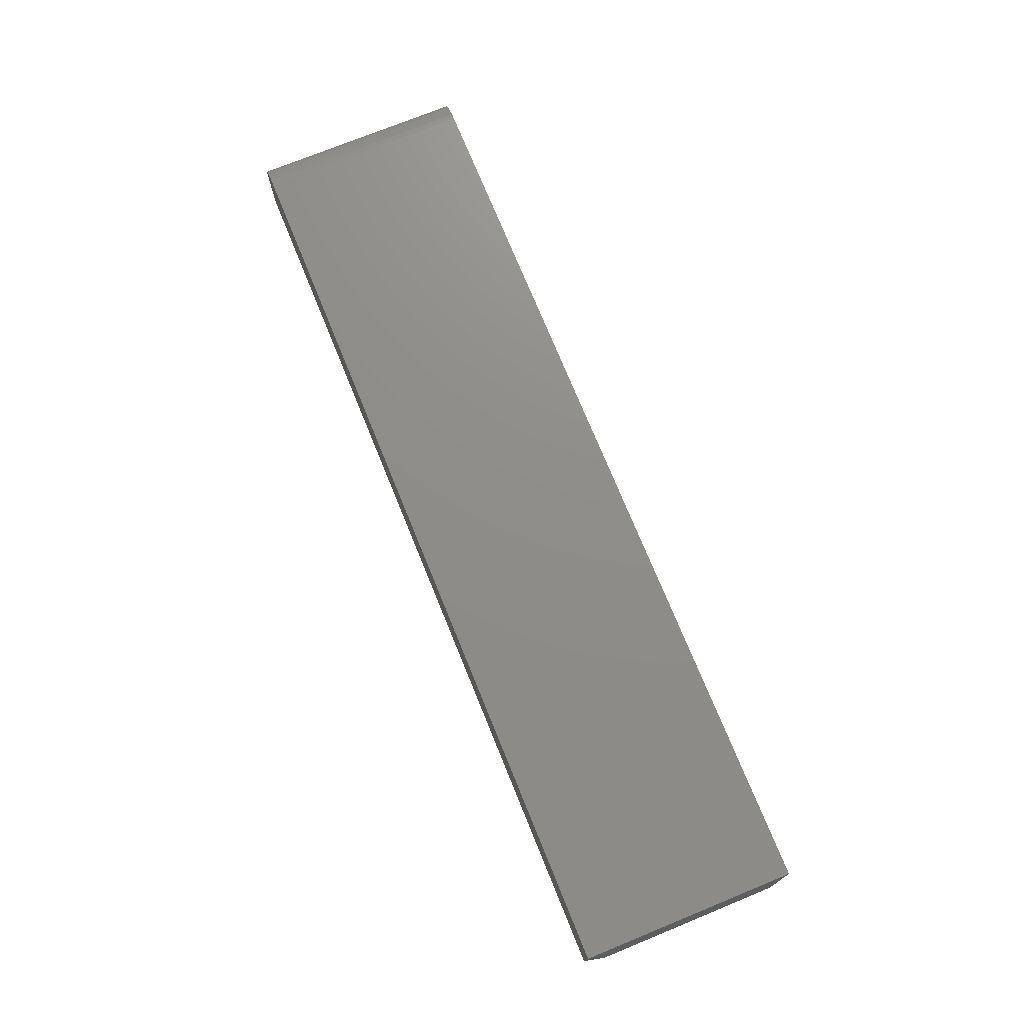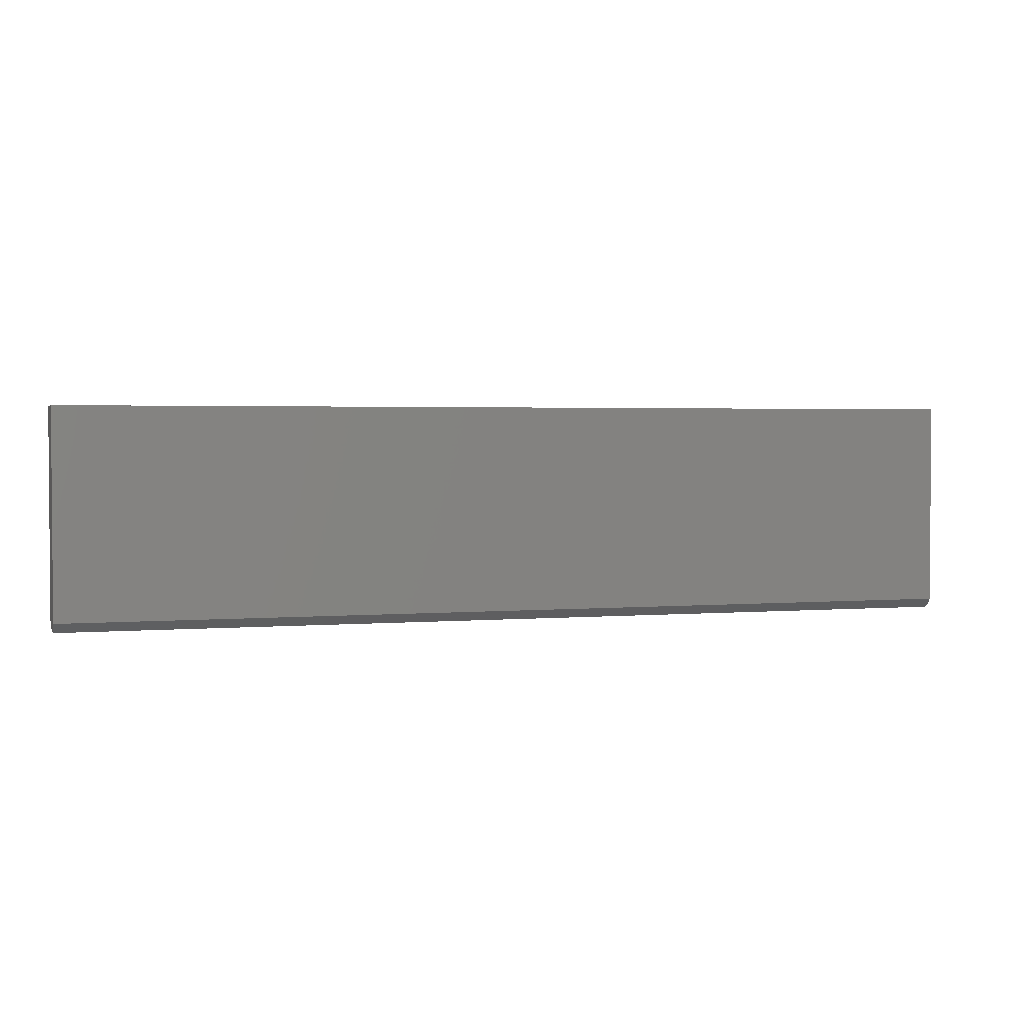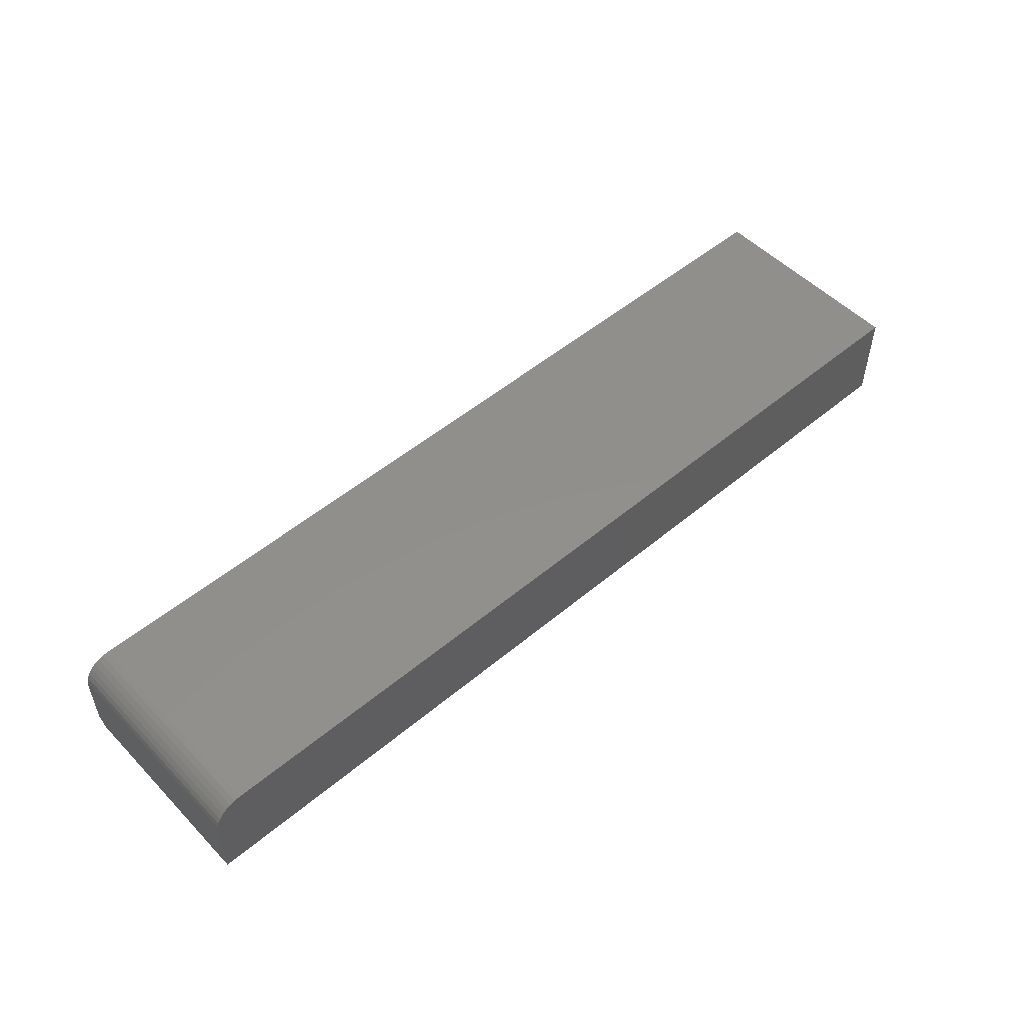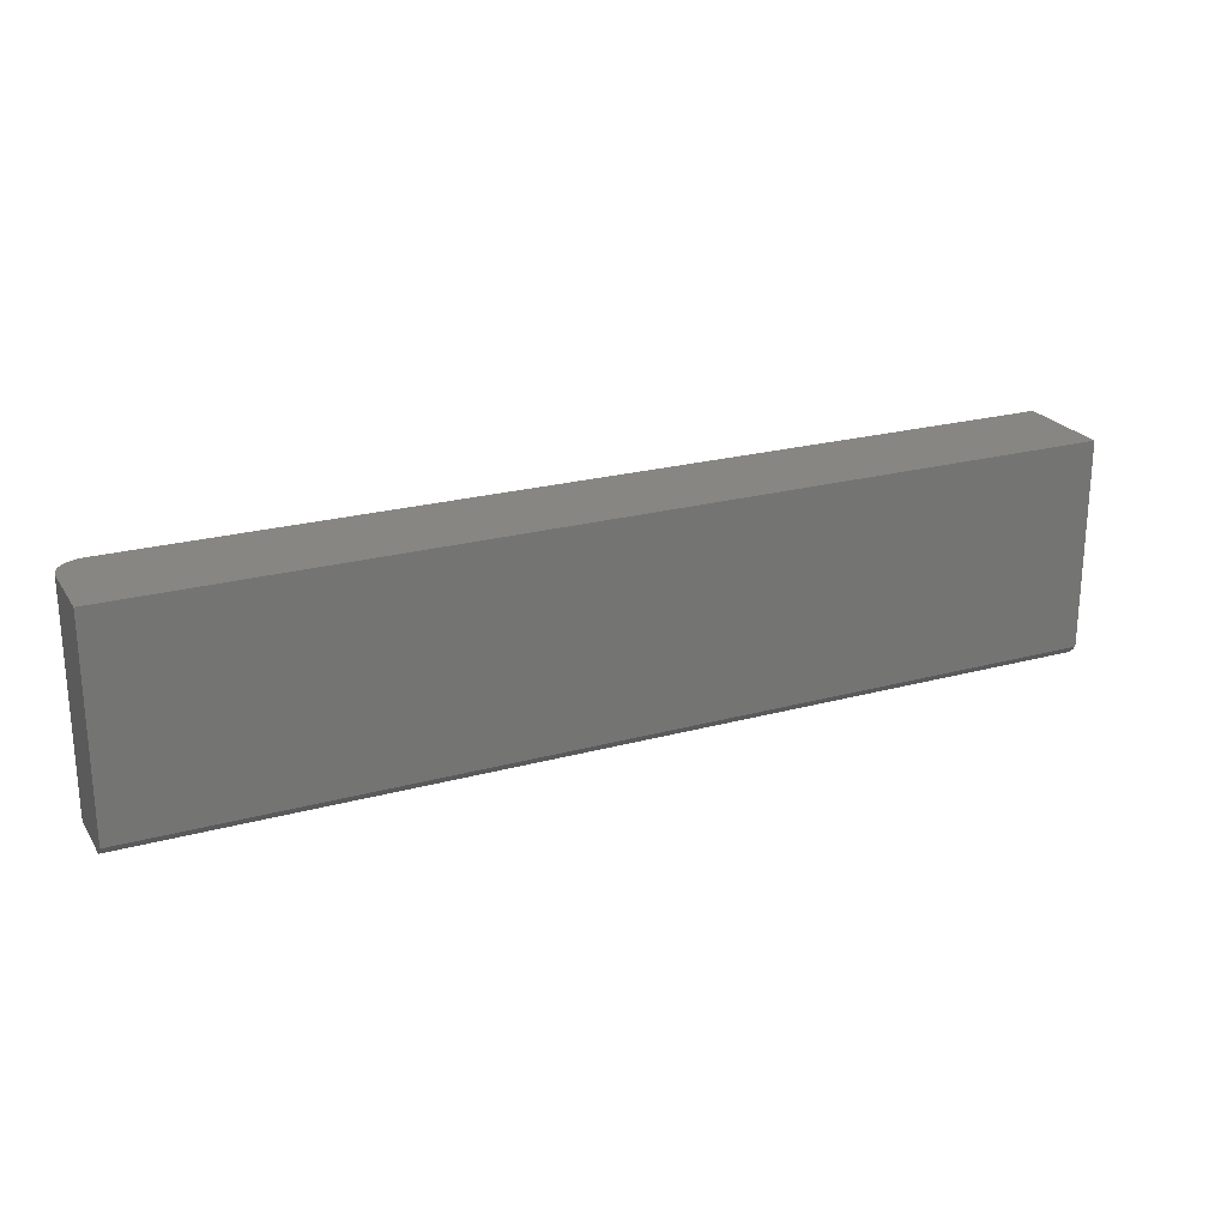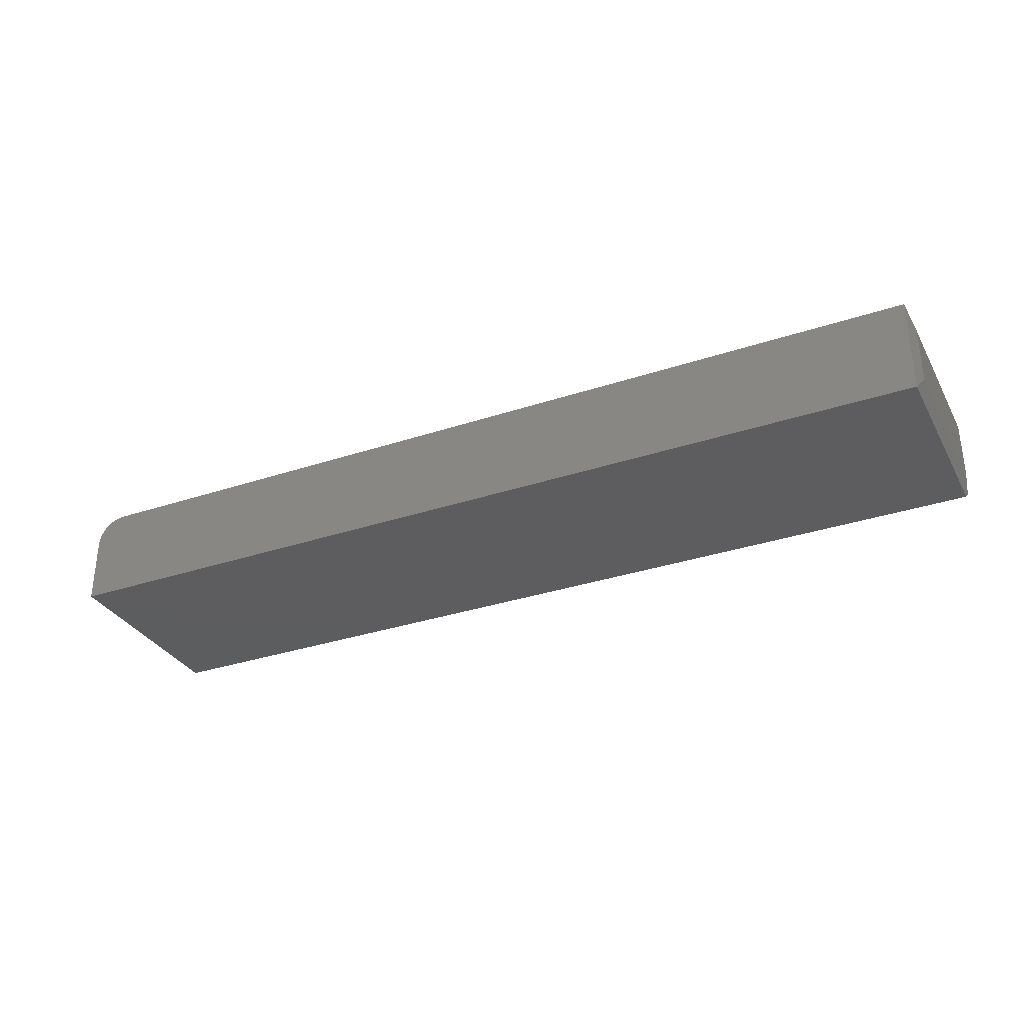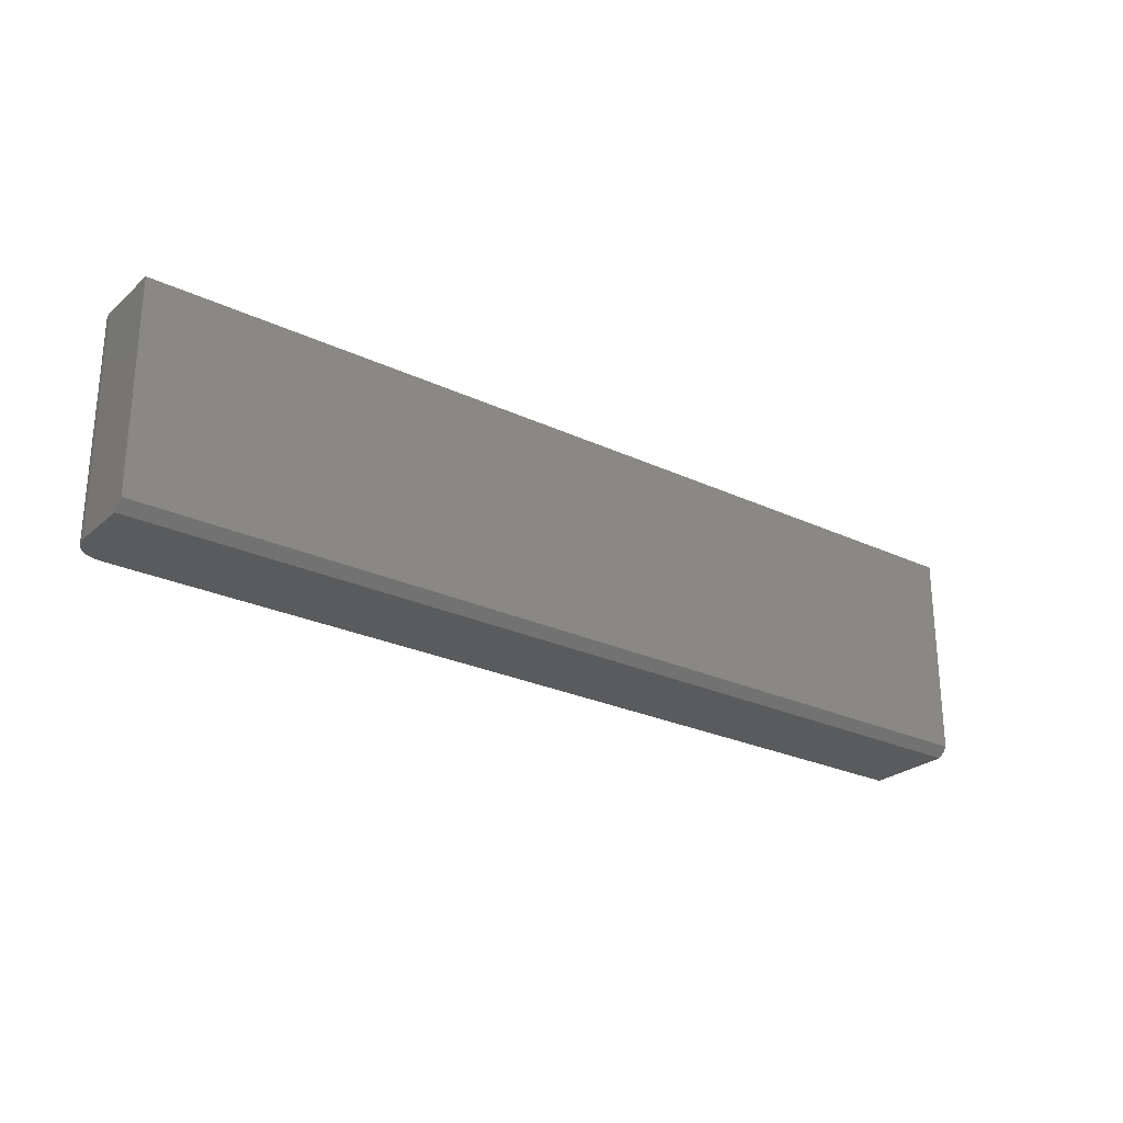
<metadata>
{"format":"stl","ext":"stl","renderer":"f3d","projection":"perspective","resolution":1024,"background":"white","views":[{"elev":74.1,"azim":67.8,"up":"+Y"},{"elev":2.4,"azim":-16.6,"up":"+Z"},{"elev":51.6,"azim":-42.2,"up":"+Y"},{"elev":23.3,"azim":-24.7,"up":"+Z"},{"elev":-32.3,"azim":25.0,"up":"+Y"},{"elev":-25.9,"azim":-36.8,"up":"+Z"}]}
</metadata>
<code>
# stl→obj: 31 verts, 58 faces
v -0.75 0.03125 -0.1719
v -0.7464 0.04919 -0.1719
v -0.75 -0.0625 -0.1719
v -0.7491 0.04039 -0.1719
v -0.7363 0.0644 -0.1719
v -0.7292 0.07023 -0.1719
v -0.7211 0.07456 -0.1719
v -0.7123 0.07722 -0.1719
v -0.7031 0.07812 -0.1719
v 0.7422 0.07812 -0.1719
v 0.7422 -0.0625 -0.1719
v -0.7421 0.05729 -0.1719
v -0.75 -0.07812 0.1755
v -0.75 0.03125 0.1755
v -0.75 -0.07812 -0.1562
v -0.7031 0.07812 0.1755
v 0.7422 0.07812 0.1755
v -0.7464 0.04919 0.1755
v -0.7491 0.04039 0.1755
v 0.7422 -0.07812 0.1755
v -0.7123 0.07722 0.1755
v -0.7211 0.07456 0.1755
v -0.7292 0.07023 0.1755
v -0.7363 0.0644 0.1755
v -0.7421 0.05729 0.1755
v 0.7441 -0.07031 -0.1641
v 0.75 -0.04688 -0.1406
v 0.75 0.04688 -0.1406
v 0.7422 -0.07812 -0.1562
v 0.75 -0.04688 0.1442
v 0.75 0.04688 0.1442
f 1 2 3
f 1 4 2
f 5 6 7
f 3 8 9
f 3 9 10
f 3 10 11
f 8 3 2
f 8 2 12
f 8 12 5
f 8 5 7
f 13 14 15
f 15 14 1
f 15 1 3
f 9 16 10
f 10 16 17
f 14 18 19
f 13 20 17
f 13 17 16
f 13 16 21
f 13 21 22
f 13 22 23
f 13 23 24
f 13 24 25
f 13 25 18
f 13 18 14
f 16 9 21
f 21 9 8
f 21 8 22
f 22 8 7
f 22 7 23
f 23 7 6
f 23 6 24
f 24 6 5
f 24 5 25
f 25 5 12
f 25 12 18
f 18 12 2
f 18 2 19
f 19 2 4
f 19 4 14
f 14 4 1
f 26 11 27
f 27 11 10
f 27 10 28
f 26 27 29
f 29 27 30
f 29 30 20
f 15 29 13
f 13 29 20
f 15 3 29
f 29 3 11
f 29 11 26
f 27 28 30
f 30 28 31
f 17 31 10
f 10 31 28
f 17 20 31
f 31 20 30

</code>
